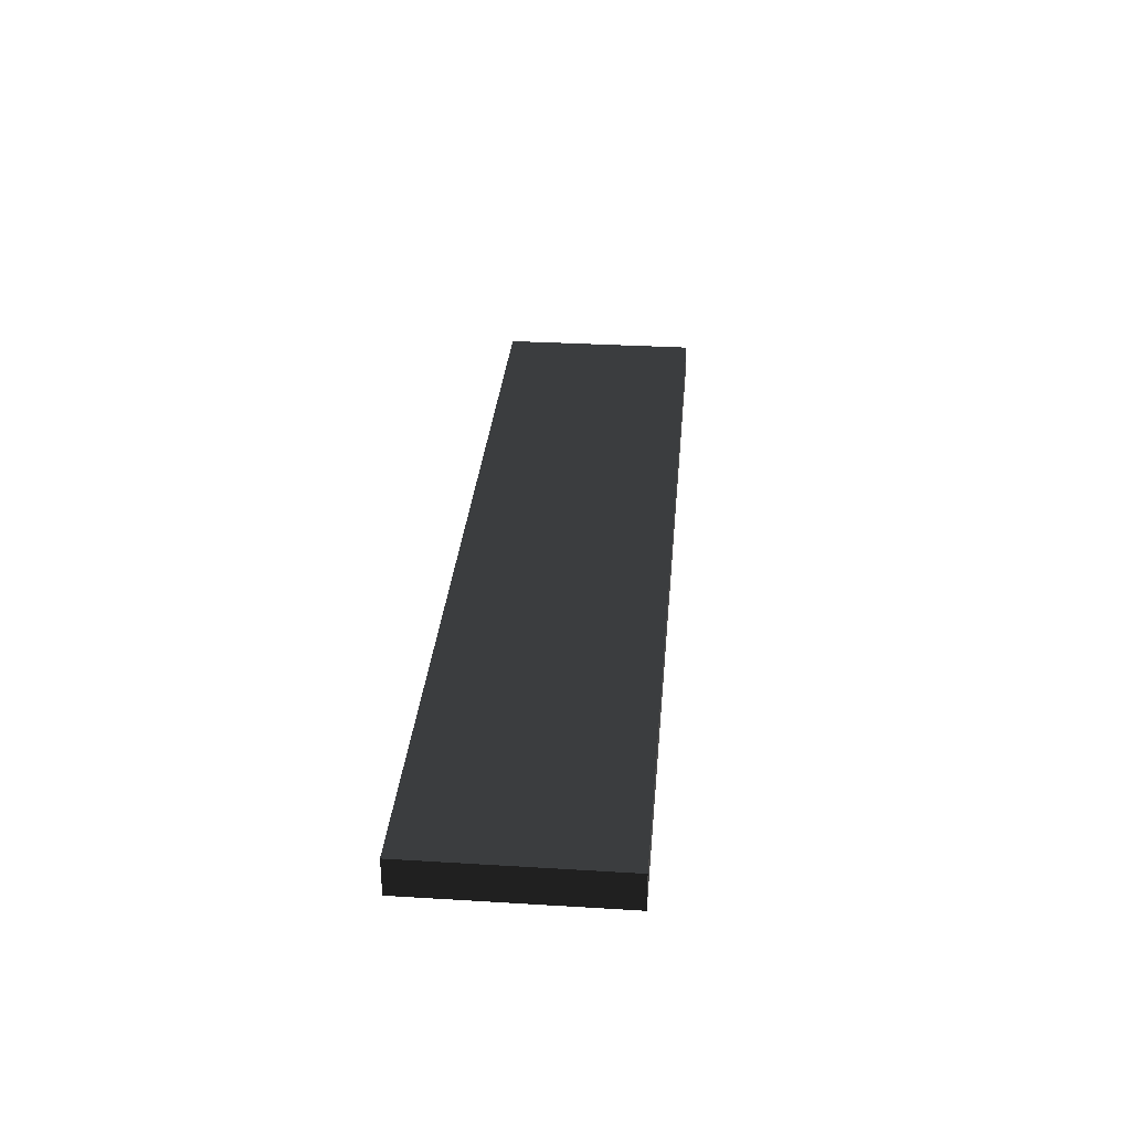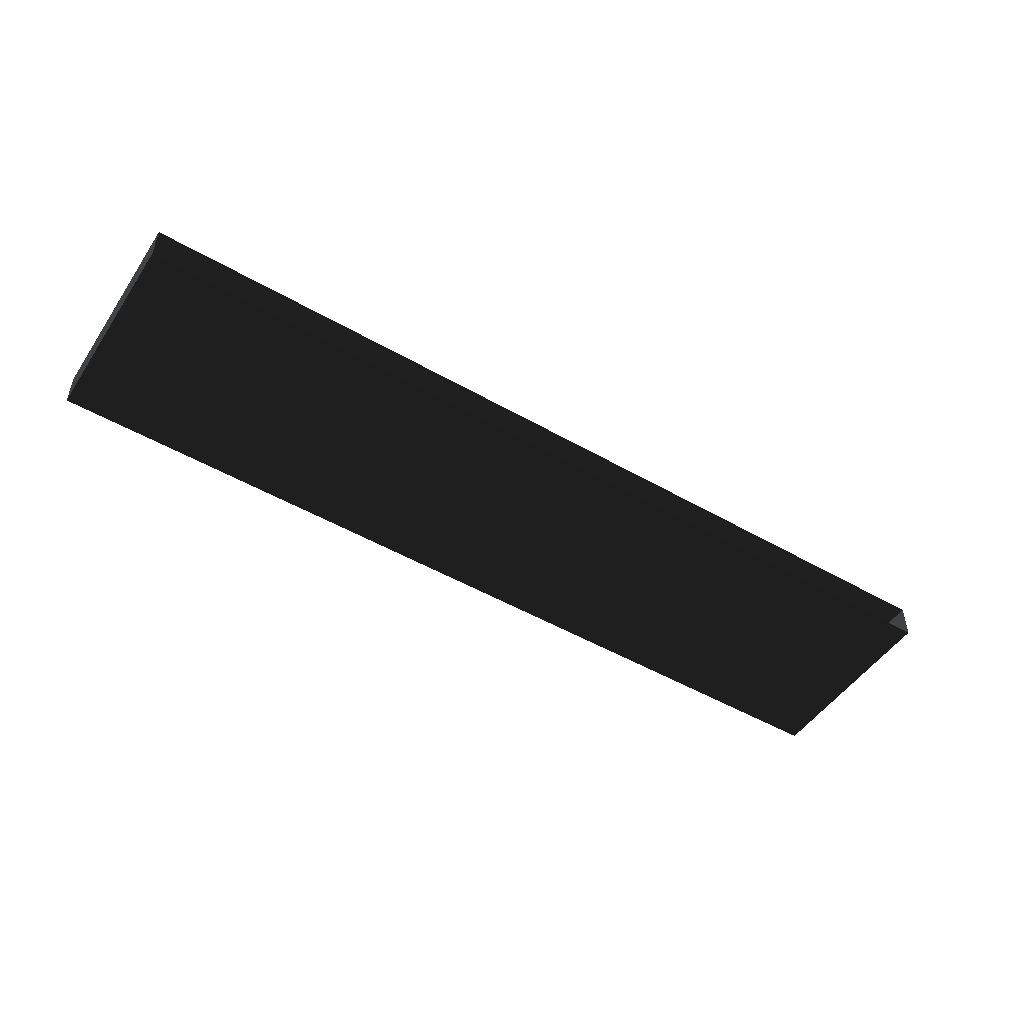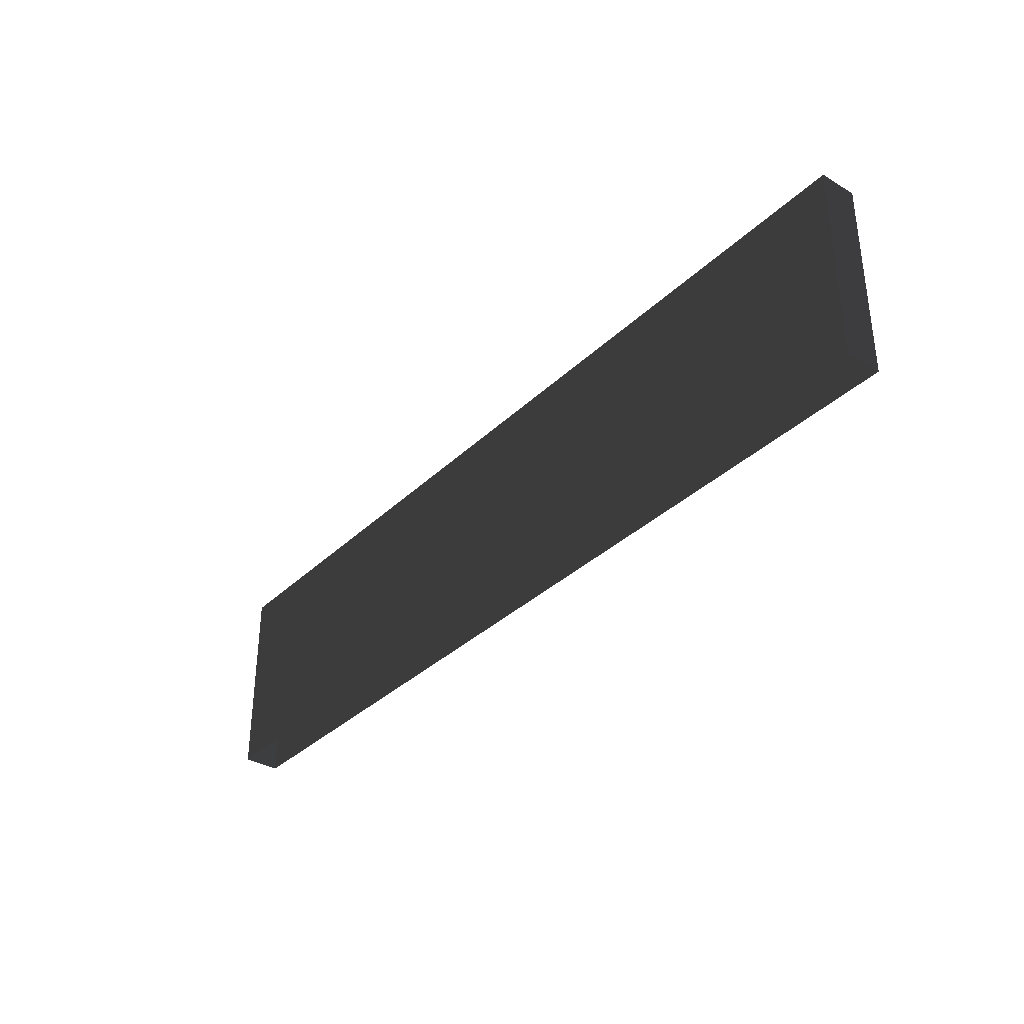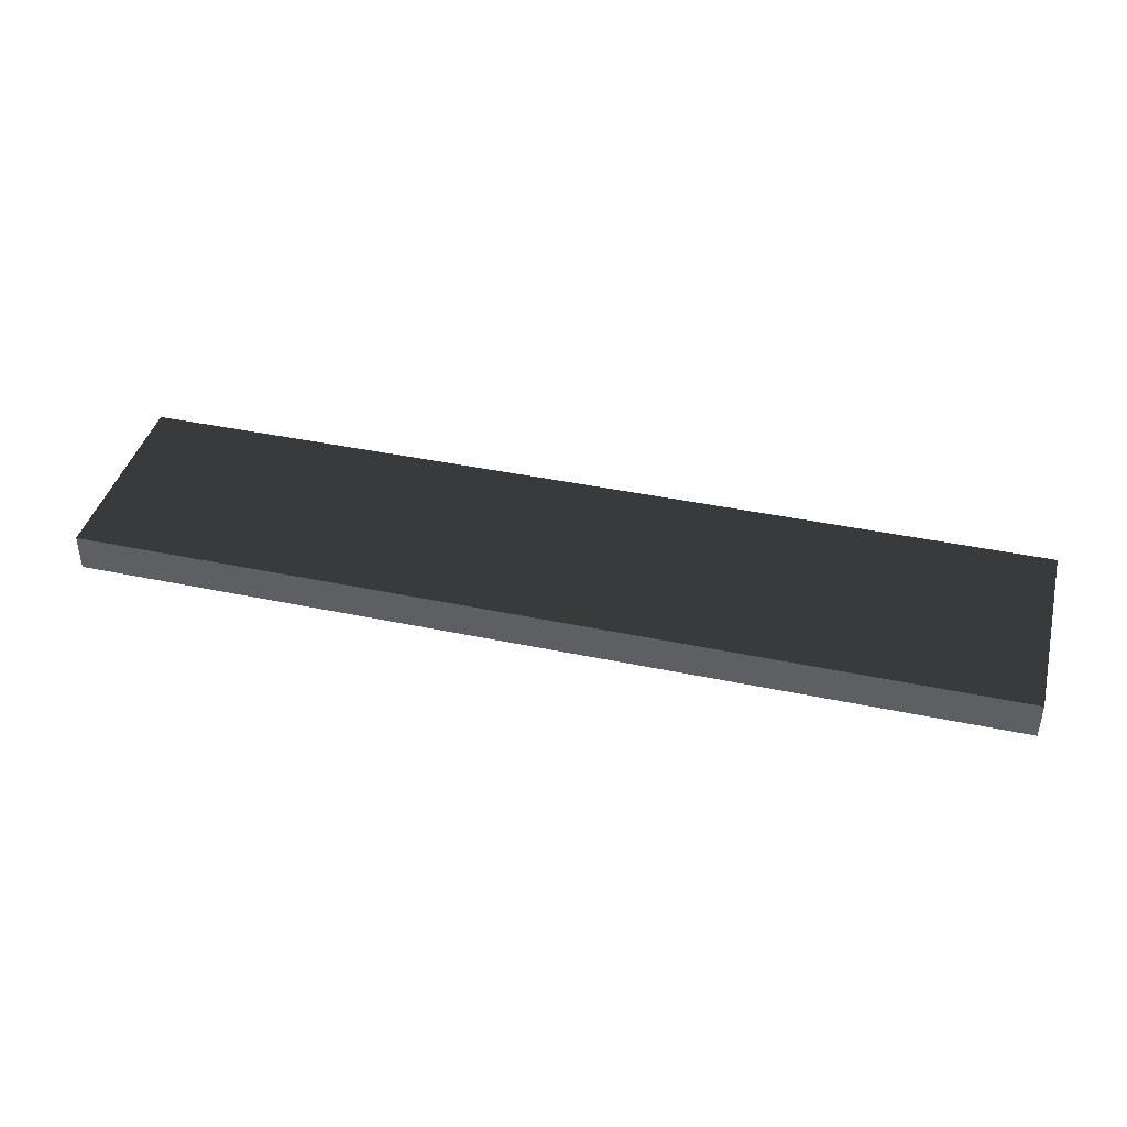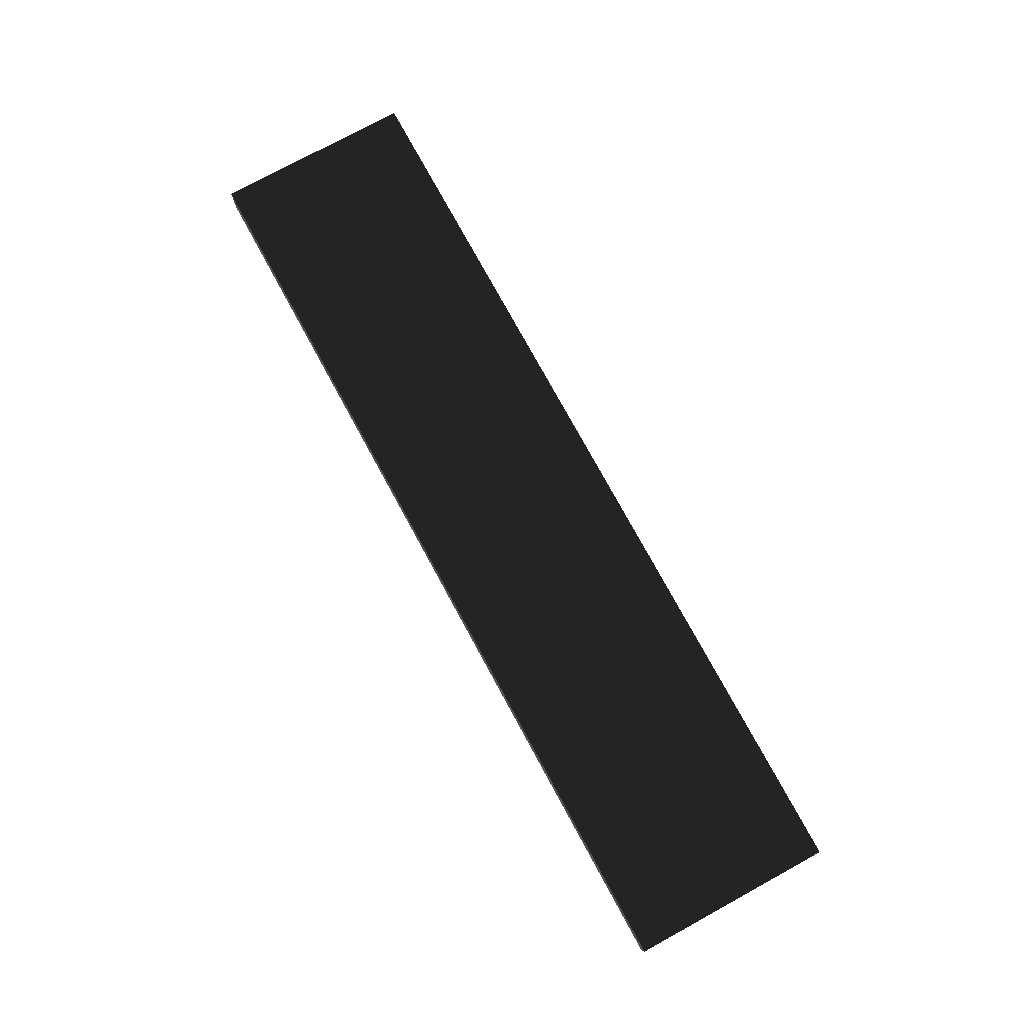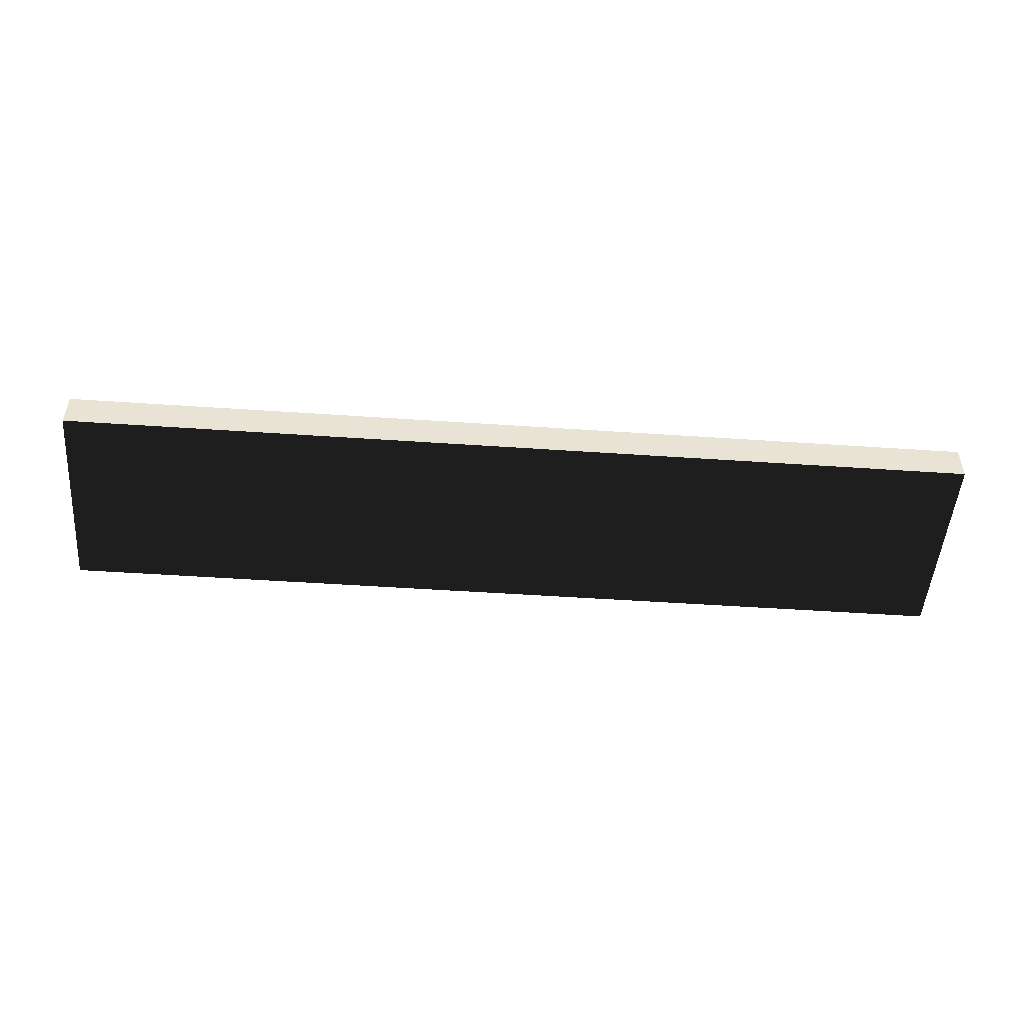
<metadata>
{"format":"obj","ext":"obj","renderer":"f3d","projection":"perspective","resolution":1024,"background":"white","views":[{"elev":31.8,"azim":94.9,"up":"+Z"},{"elev":-49.4,"azim":-32.5,"up":"+Z"},{"elev":-34.7,"azim":51.5,"up":"+Y"},{"elev":40.9,"azim":-165.6,"up":"+Z"},{"elev":76.6,"azim":-118.6,"up":"+Z"},{"elev":-49.9,"azim":175.7,"up":"+Z"}]}
</metadata>
<code>
v -5 -0.3514 -0.3
v -5 1.849 -0.3
v 5 1.849 -0.3
v 5 -0.3514 -0.3
v -5 1.849 -0.3
v -5 1.849 -0.7
v 5 1.849 -0.7
v 5 1.849 -0.3
v -5 1.849 -0.7
v -5 -0.3514 -0.7
v 5 -0.3514 -0.7
v 5 1.849 -0.7
v 5 -0.3514 -0.3
v 5 1.849 -0.3
v 5 1.849 -0.7
v 5 -0.3514 -0.7
v -5 -0.3514 -0.7
v -5 1.849 -0.7
v -5 1.849 -0.3
v -5 -0.3514 -0.3
g DR_Concrete_Fence_0_205494_23
f 1 3 2
f 1 4 3
f 5 7 6
f 5 8 7
f 9 11 10
f 9 12 11
f 13 15 14
f 13 16 15
f 17 19 18
f 17 20 19

</code>
